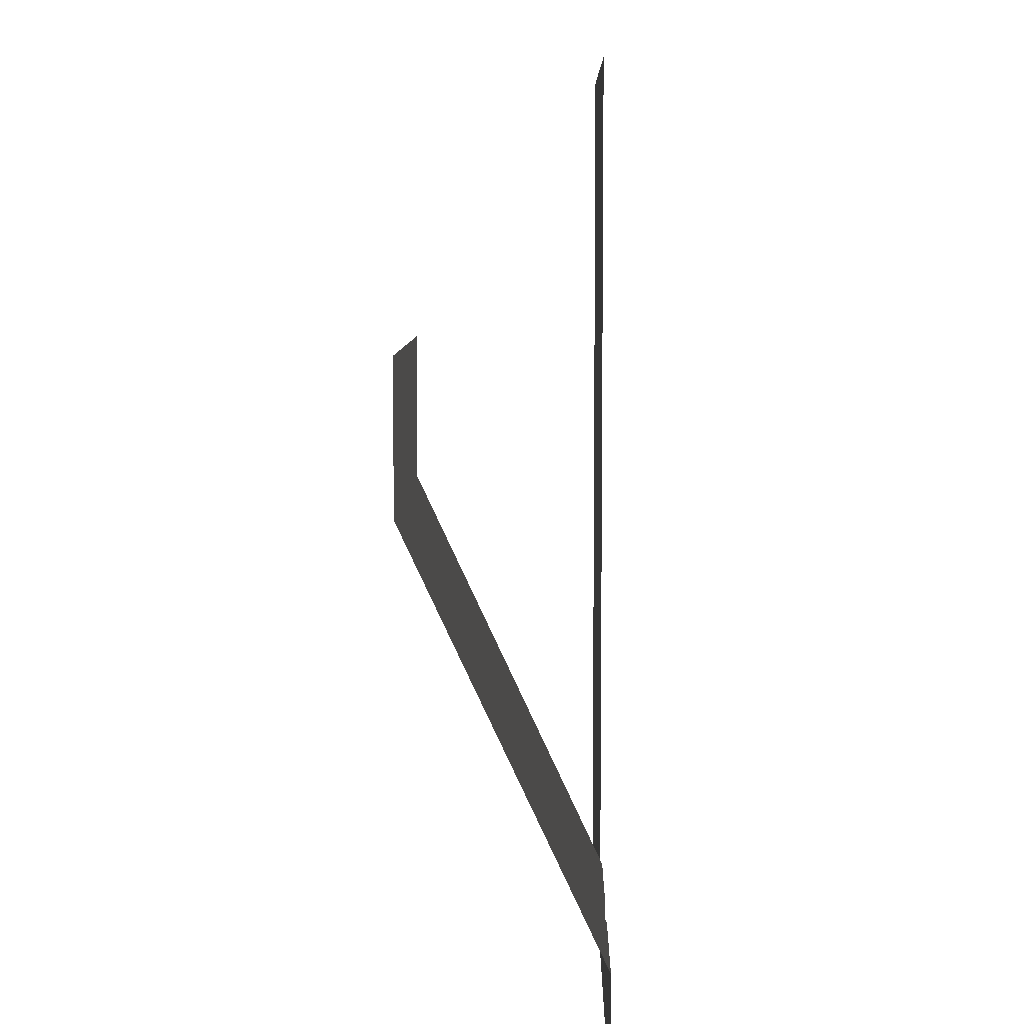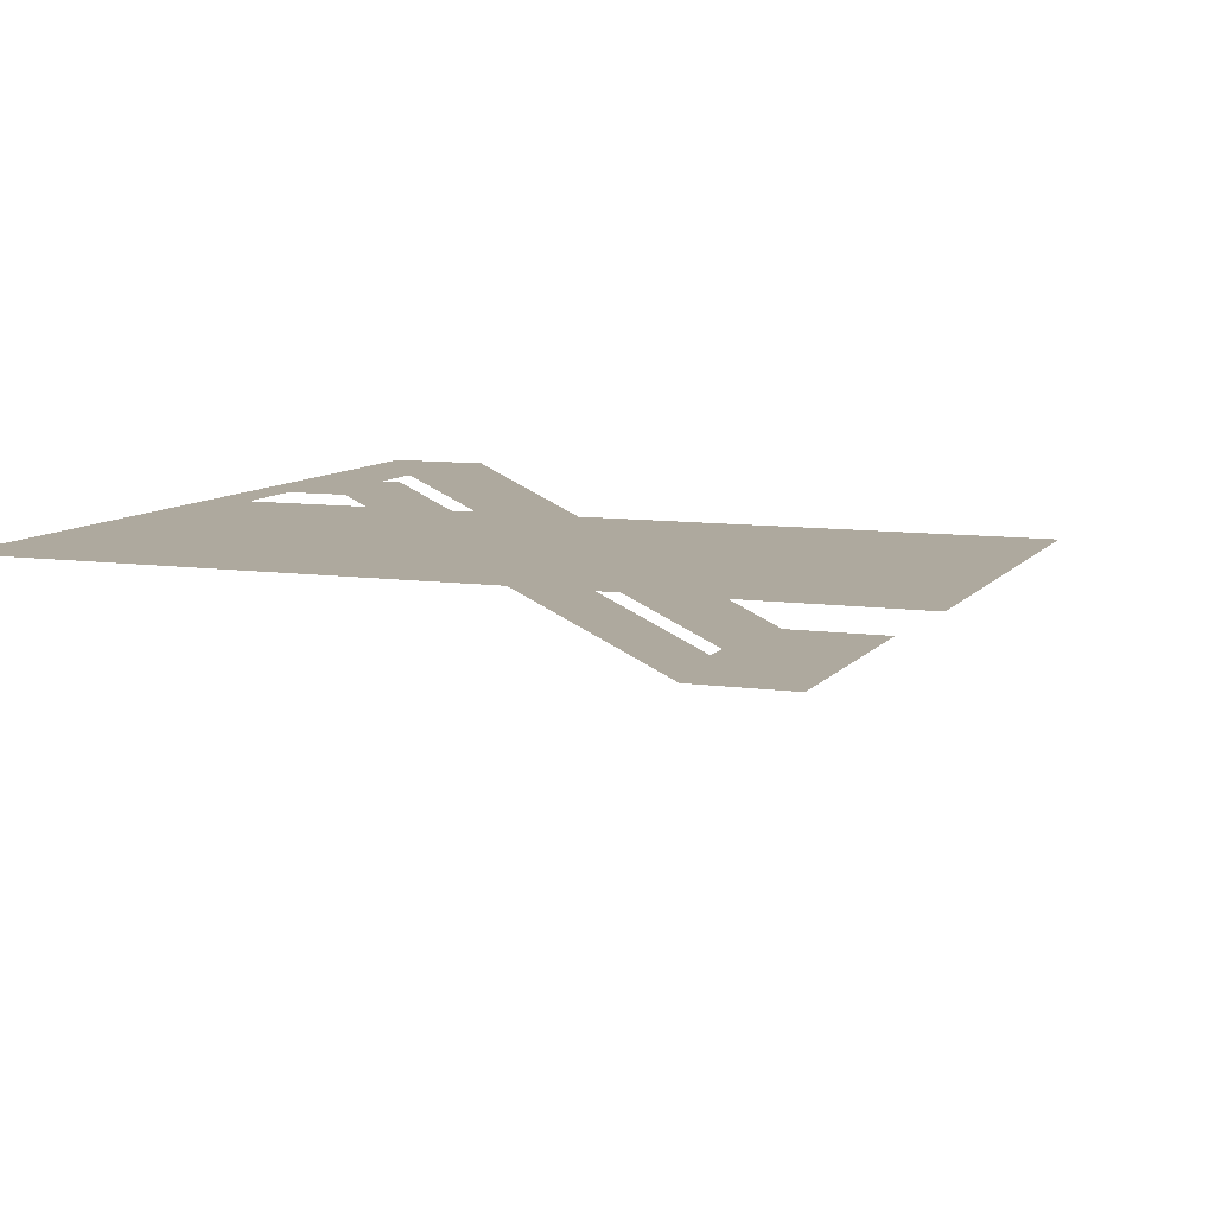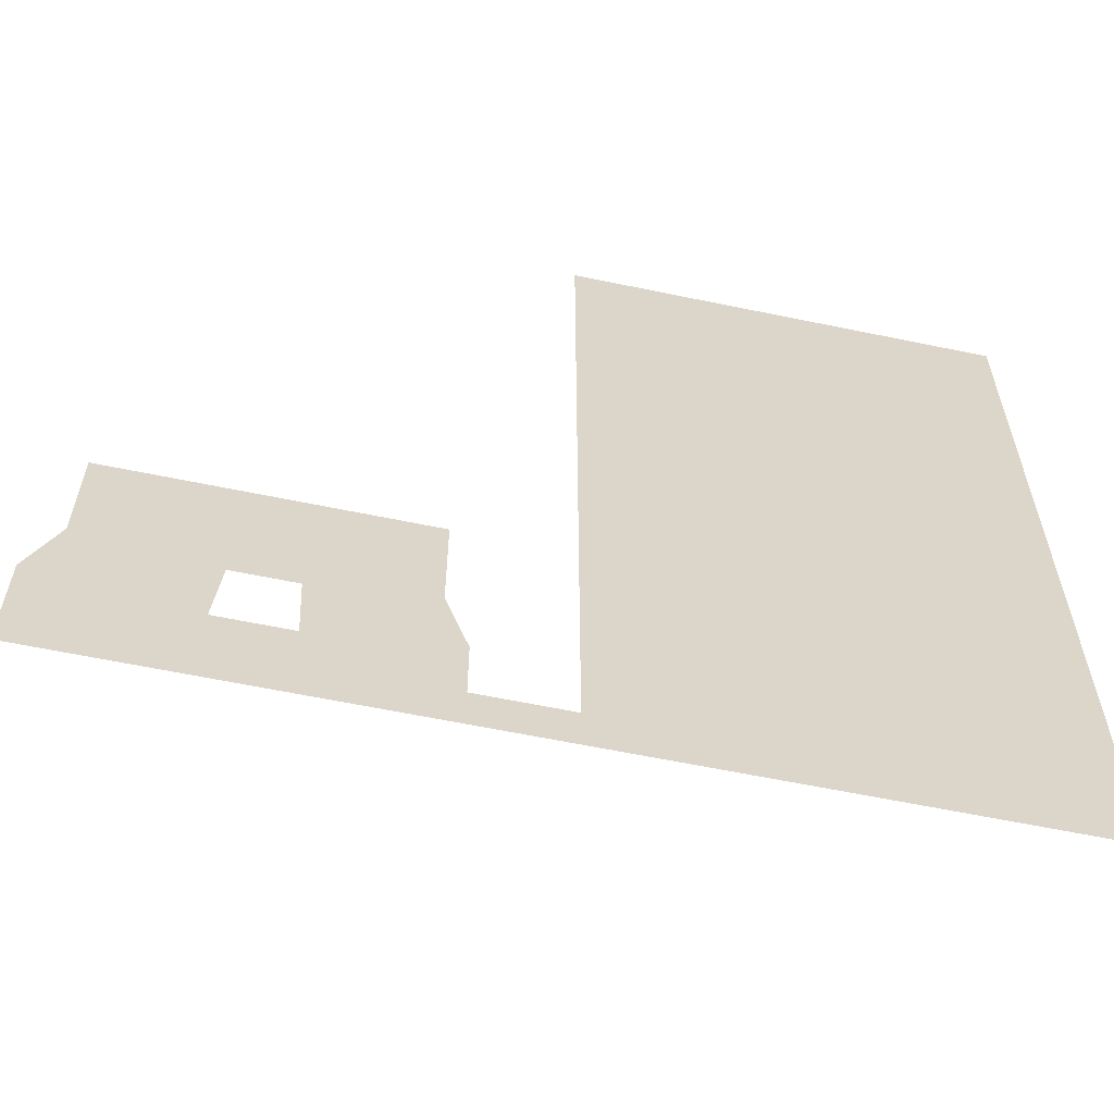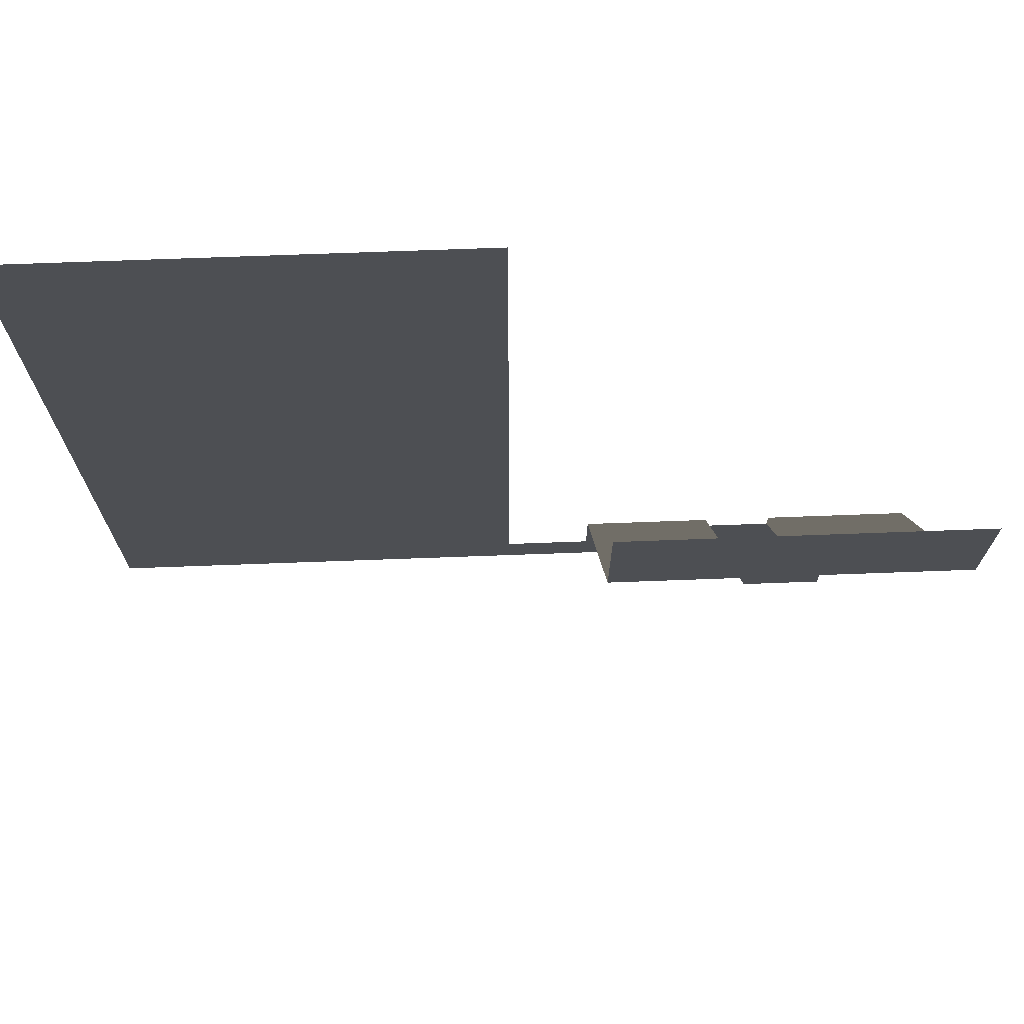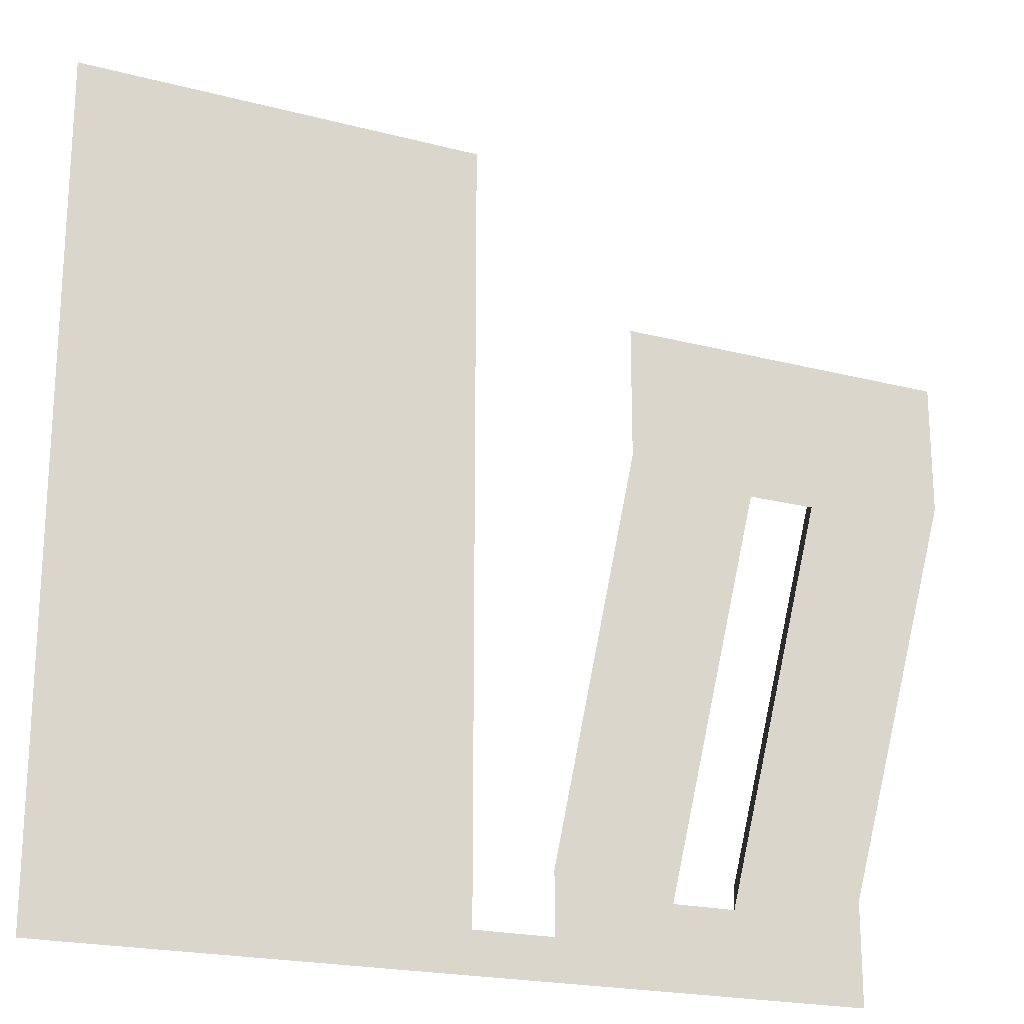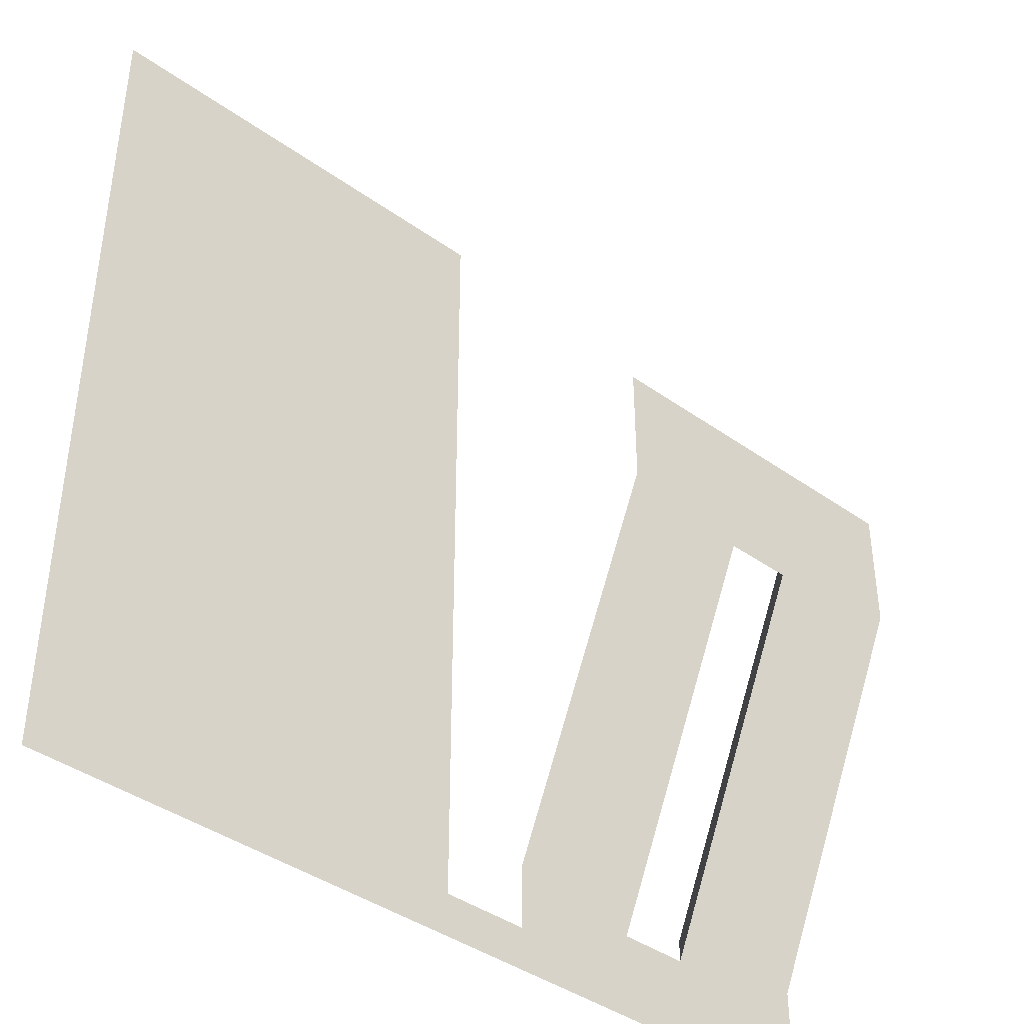
<metadata>
{"format":"obj","ext":"obj","renderer":"f3d","projection":"perspective","resolution":1024,"background":"white","views":[{"elev":6.6,"azim":-89.1,"up":"+Y"},{"elev":9.1,"azim":111.1,"up":"+Z"},{"elev":-60.8,"azim":-12.0,"up":"+Y"},{"elev":72.3,"azim":177.9,"up":"+Y"},{"elev":-20.6,"azim":154.5,"up":"+Y"},{"elev":-41.2,"azim":139.2,"up":"+Y"}]}
</metadata>
<code>
v  -1000 -1800 0
v  1000 -2000 0
v  1000 2000 0
v  -1000 2000 0
v  -1000 -2000 1.5e-05
v  -1400 -1800 -1.5e-05
v  -3000 -2000 0
v  -2320 -1600 -6.1e-05
v  -3000 -1500 -3.1e-05
v  -2000 200 -800
v  -1400 200 -800
v  -1400 800 -800
v  -2320 200 -800
v  -3000 200 -800
v  -3000 800 -800
v  -1400 -1500 -3.1e-05
v  -2000 -1600 -6.1e-05
v  -2320 -1500 -6.1e-05
v  -2000 -1500 -6.1e-05
v  -2320 100 -800
v  -2000 100 -800
g Floor
f -21 -20 -19 -18
f -21 -17 -20
f -17 -21 -16 -15
f -14 -13 -15
f -12 -11 -10 -9
f -8 -9 -10 -7
f -15 -16 -6 -5
f -8 -13 -4 -9
f -11 -12 -3 -6
f -12 -9 -2 -1
f -9 -4 -14 -2
f -3 -12 -1 -5
f -14 -15 -5
f -3 -5 -6
f -4 -13 -14

</code>
